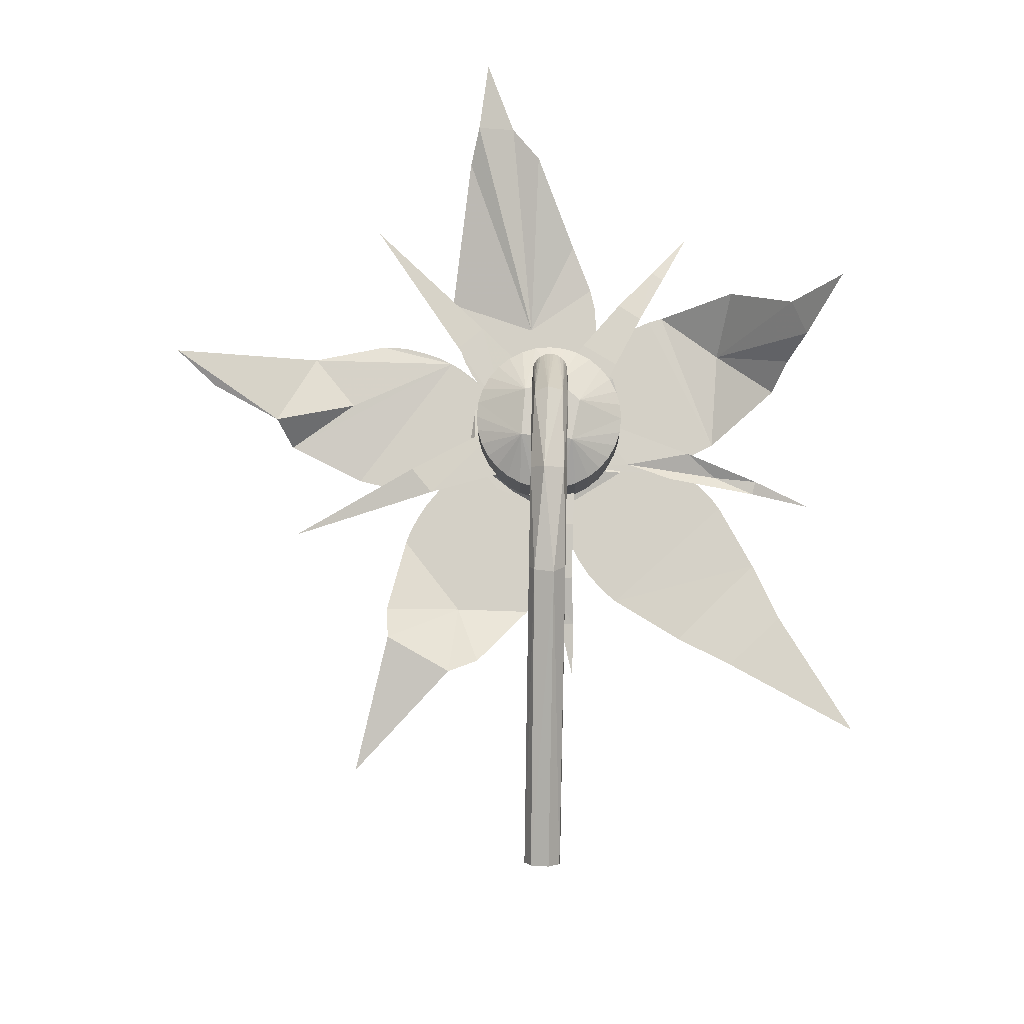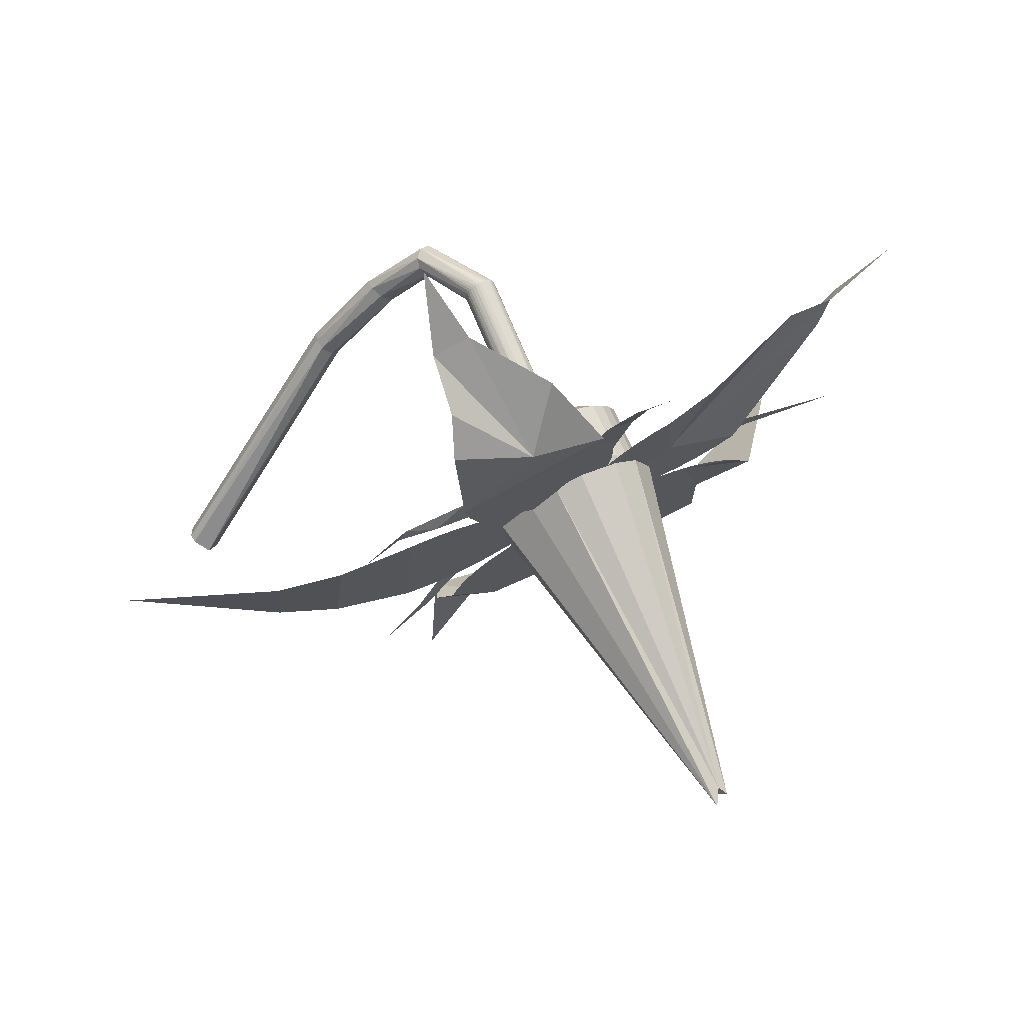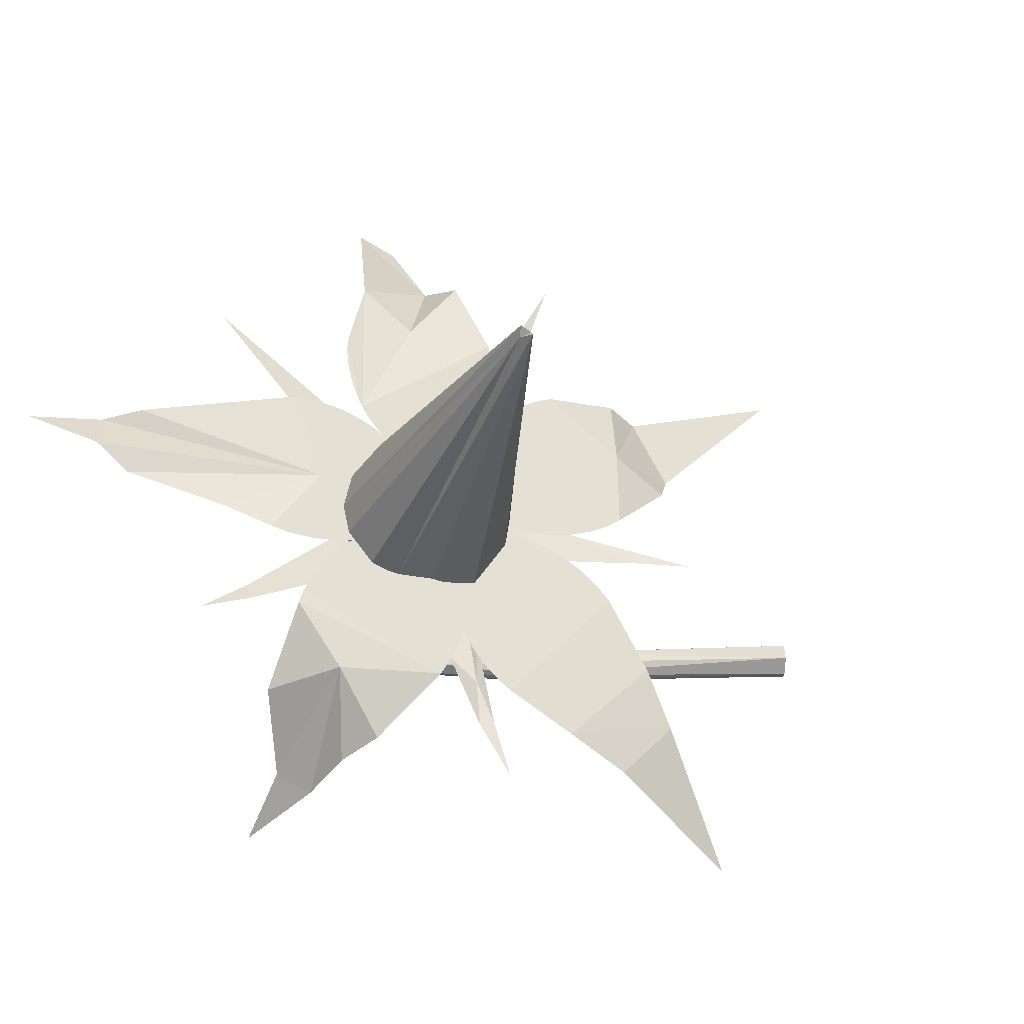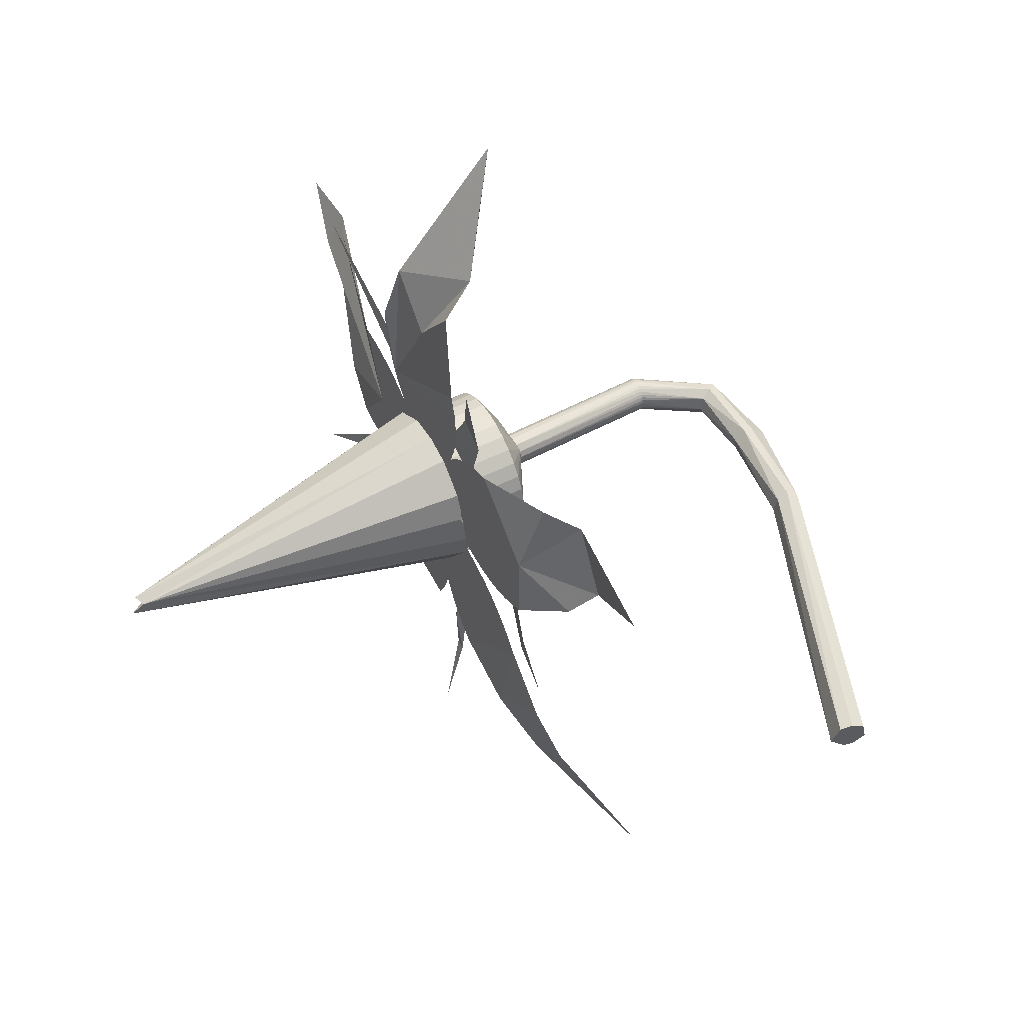
<metadata>
{"format":"obj","ext":"obj","renderer":"f3d","projection":"perspective","resolution":1024,"background":"white","views":[{"elev":50.0,"azim":-88.8,"up":"+Z"},{"elev":0.8,"azim":35.1,"up":"+Z"},{"elev":-29.3,"azim":133.1,"up":"+Y"},{"elev":52.8,"azim":-148.1,"up":"+Y"}]}
</metadata>
<code>
o petals
v 2.667 0.001255 0.08549
v 2.709 -0.1608 0.07659
v 2.828 -0.4575 0.2252
v 3.106 -0.4664 0.2699
v 3.272 -0.4605 0.3796
v 3.391 -0.4044 0.4934
v 3.507 -0.2299 0.5929
v 3.555 -0.05603 0.5598
v 3.53 0.1355 0.5259
v 3.391 0.3729 0.4447
v 3.233 0.4731 0.3716
v 3.076 0.4971 0.282
v 2.899 0.4732 0.2414
v 2.762 0.323 0.1297
v 2.73 0.1627 0.06983
v 4.125 0.02824 -1.366
v 4.095 -0.01598 -1.328
v 4.104 -0.04637 -1.431
v 4.058 0.01513 -1.374
v 1.216 -1.858 -0.2575
v 2.95 -0.691 0.2114
v 2.921 -0.7714 0.1946
v 2.866 -0.8773 0.1633
v 2.796 -0.9788 0.1225
v 2.738 -1.043 0.08918
v 2.684 -1.091 0.05822
v 2.348 -1.301 -0.1008
v 2.007 -1.458 -0.196
v 3.125 0.07694 0.3124
v 1.752 -1.152 -0.3438
v 1.933 -0.835 -0.3304
v 2.159 -0.4374 -0.2452
v 2.218 -0.3556 -0.2111
v 2.307 -0.2636 -0.1599
v 2.397 -0.193 -0.1076
v 2.483 -0.1432 -0.05775
v 1.134 1.163 -0.6694
v 2.465 0.8956 -0.06861
v 2.511 -0.05357 -0.04188
v 2.348 -0.02557 -0.1358
v 2.251 0.01223 -0.1917
v 2.154 0.06888 -0.248
v 2.092 0.1183 -0.2837
v 1.733 0.4248 -0.3242
v 1.591 0.5979 -0.2431
v 3.195 -0.008524 0.3529
v 1.773 0.9777 -0.1428
v 2.009 0.9965 -0.1647
v 2.533 0.8671 -0.02921
v 2.612 0.8198 0.01659
v 2.686 0.7642 0.0592
v 2.76 0.6938 0.1021
v 2.82 0.6207 0.1365
v 2.435 -0.04701 -0.08563
v 2.099 0.5549 -0.2798
v 3.1 2.303 1.001
v 3.568 1.073 0.5695
v 3.569 0.9958 0.5687
v 2.801 0.7115 0.1256
v 2.785 0.7882 0.1163
v 2.775 0.8865 0.1105
v 2.775 0.9786 0.1103
v 2.782 1.074 0.1146
v 2.808 1.199 0.1268
v 2.94 1.63 0.2888
v 2.944 1.71 0.5532
v 3.016 2.088 0.7798
v 3.05 -0.02855 0.2695
v 3.447 1.498 0.567
v 3.559 0.9058 0.5634
v 3.539 0.8047 0.5516
v 3.511 0.7103 0.5355
v 3.48 0.631 0.5169
v 3.448 0.5695 0.499
v 3.198 1.253 0.4138
v 4.946 0.4258 1.757
v 3.913 -0.2558 0.7674
v 3.411 0.4942 0.4779
v 3.49 0.5449 0.5235
v 3.585 0.5884 0.5785
v 3.715 0.6229 0.6532
v 3.82 0.6295 0.7143
v 4.448 0.5257 1.361
v 4.588 0.4758 1.551
v 2.869 -0.0167 0.1648
v 4.664 0.2591 1.471
v 4.5 0.09241 1.377
v 4.128 -0.1388 0.9481
v 3.816 -0.2839 0.7116
v 3.694 -0.2964 0.6412
v 3.598 -0.2924 0.586
v 3.501 -0.2742 0.5298
v 3.68 0.1219 0.6336
v 3.286 -1.755 1.554
v 3.561 -0.3317 0.5646
v 3.613 -0.3977 0.5944
v 3.661 -0.4727 0.6224
v 3.704 -0.5554 0.6467
v 3.736 -0.6369 0.6655
v 3.759 -0.7169 0.6752
v 3.697 -1.143 0.9719
v 3.391 -1.488 1.212
v 2.926 0.1545 0.1976
v 3.22 -1.58 1.113
v 3.279 -1.492 0.7955
v 3.239 -1.414 0.553
v 3.037 -1.043 0.2614
v 2.971 -0.901 0.2237
v 2.933 -0.7718 0.2015
v 2.916 -0.6809 0.1918
v 2.908 -0.6003 0.1876
v 3.525 -1.073 0.5702
v 3.504 -0.275 0.5315
f 2 18 3
f 18 4 3
f 4 18 5
f 5 17 6
f 6 17 7
f 16 9 8
f 16 10 9
f 10 16 11
f 11 16 12
f 19 14 13
f 19 15 14
f 19 16 17 18
f 19 2 1
f 19 1 15
f 29 32 36
f 29 21 22
f 30 28 20
f 39 55 46
f 42 55 41
f 47 45 37
f 38 55 48
f 48 55 47
f 55 49 50
f 55 50 51
f 52 55 51
f 75 73 65
f 73 75 69
f 73 74 68
f 59 73 68
f 73 59 60
f 63 73 62
f 73 63 64
f 57 73 69
f 58 73 57
f 70 73 58
f 72 73 71
f 78 93 85
f 80 93 79
f 93 80 81
f 82 93 81
f 87 93 86
f 77 93 88
f 88 93 87
f 90 93 89
f 112 107 100
f 113 107 110
f 113 111 103
f 98 107 97
f 100 107 99
f 101 112 100
f 105 112 104
f 112 101 102
f 107 108 109
f 2 19 18
f 18 17 5
f 19 13 12 16
f 13 14 15 1 2 3 4 5 6 7 8 9 10 11 12
f 27 30 31 32
f 23 29 22
f 23 32 29
f 24 32 23
f 25 32 24
f 26 32 25
f 26 27 32
f 30 27 28
f 66 56 69 75
f 34 32 33
f 35 32 34
f 36 32 35
f 54 55 39
f 40 55 54
f 41 55 40
f 43 55 42
f 43 44 55
f 44 45 55
f 47 55 45
f 49 55 38
f 53 55 52
f 53 46 55
f 61 73 60
f 62 73 61
f 65 66 75
f 64 65 73
f 56 66 67
f 84 76 86 93
f 71 73 70
f 79 93 78
f 83 84 93 82
f 102 94 104 112
f 89 93 77
f 91 93 90
f 91 92 93
f 92 85 93
f 95 107 113
f 96 107 95
f 97 107 96
f 99 107 98
f 112 105 106 107
f 8 7 17 16
f 110 107 109
f 110 111 113
o sepal
v 2.306 0.001255 1.556
v 2.308 -0.01825 1.557
v 2.777 -0.008596 0.6667
v 2.312 -0.03701 1.56
v 2.32 -0.0543 1.566
v 2.786 -0.04455 0.6719
v 2.33 -0.06946 1.574
v 2.342 -0.08189 1.583
v 2.807 -0.07526 0.684
v 2.356 -0.09113 1.593
v 2.37 -0.09682 1.604
v 2.837 -0.09432 0.7011
v 2.386 -0.09874 1.616
v 2.402 -0.09682 1.628
v 2.871 -0.09885 0.7206
v 2.416 -0.09113 1.639
v 2.43 -0.08189 1.65
v 2.903 -0.08814 0.7394
v 2.442 -0.06946 1.659
v 2.452 -0.0543 1.667
v 2.93 -0.0638 0.7548
v 2.46 -0.03701 1.672
v 2.464 -0.01825 1.676
v 2.466 0.001255 1.677
v 2.95 -0.01854 0.7663
v 2.464 0.02076 1.676
v 2.46 0.03952 1.672
v 2.947 0.03206 0.7644
v 2.452 0.05681 1.667
v 2.442 0.07197 1.659
v 2.93 0.06631 0.7548
v 2.43 0.0844 1.65
v 2.416 0.09364 1.639
v 2.903 0.09065 0.7394
v 2.402 0.09933 1.628
v 2.386 0.1013 1.616
v 2.871 0.1014 0.7206
v 2.37 0.09933 1.604
v 2.356 0.09364 1.593
v 2.342 0.0844 1.583
v 2.828 0.09378 0.696
v 2.33 0.07197 1.574
v 2.32 0.05681 1.566
v 2.796 0.06361 0.6772
v 2.312 0.03952 1.56
v 2.308 0.02076 1.557
v 2.78 0.02875 0.6683
v 0.07968 -0.09861 0.02999
v 0.04399 -0.09433 0.06677
v -0.001621 -0.03359 0.1138
v 0.01197 0.06505 0.09978
v 0.0615 0.102 0.04873
v 0.1097 0.0841 -0.001
v 0.141 -0.02498 -0.03323
v 2.306 0.001255 1.556
v 2.308 -0.01825 1.557
v 2.312 -0.03701 1.56
v 2.32 -0.0543 1.566
v 2.33 -0.06946 1.574
v 2.342 -0.08189 1.583
v 2.356 -0.09113 1.593
v 2.37 -0.09682 1.604
v 2.386 -0.09874 1.616
v 2.402 -0.09682 1.628
v 2.416 -0.09113 1.639
v 2.43 -0.08189 1.65
v 2.442 -0.06946 1.659
v 2.452 -0.0543 1.667
v 2.46 -0.03701 1.672
v 2.464 -0.01825 1.676
v 2.466 0.001255 1.677
v 2.464 0.02076 1.676
v 2.46 0.03952 1.672
v 2.452 0.05681 1.667
v 2.442 0.07197 1.659
v 2.43 0.0844 1.65
v 2.416 0.09364 1.639
v 2.402 0.09933 1.628
v 2.386 0.1013 1.616
v 2.37 0.09933 1.604
v 2.356 0.09364 1.593
v 2.342 0.0844 1.583
v 2.33 0.07197 1.574
v 2.32 0.05681 1.566
v 2.312 0.03952 1.56
v 2.308 0.02076 1.557
v 1.98 -0.08262 1.77
v 1.981 -0.01026 1.73
v 1.98 0.06959 1.753
v 1.974 0.102 1.819
v 1.979 0.0859 1.878
v 1.98 0.0118 1.919
v 1.978 -0.06981 1.893
v 1.976 -0.09952 1.83
v 1.572 -0.08301 1.709
v 1.613 -0.09937 1.661
v 1.628 0.09705 1.644
v 1.655 -0.06426 1.61
v 1.667 0.03583 1.595
v 1.597 0.1011 1.679
v 1.546 0.02699 1.745
v 1.112 0.07174 1.381
v 1.195 0.0715 1.285
v 1.09 -0.0356 1.391
v 1.163 0.1022 1.342
v 1.185 -0.08381 1.296
v 1.208 -0.01016 1.265
v 1.159 -0.09933 1.352
v 2.686 0.001255 0.125
v 2.693 -0.08654 0.1293
v 2.715 -0.171 0.1421
v 2.751 -0.2488 0.1629
v 2.8 -0.3169 0.1909
v 2.859 -0.3729 0.225
v 2.926 -0.4145 0.2639
v 2.999 -0.4401 0.3061
v 3.075 -0.4487 0.35
v 3.151 -0.4401 0.3939
v 3.225 -0.4145 0.4361
v 3.292 -0.3729 0.475
v 3.351 -0.3169 0.5091
v 3.399 -0.2488 0.5371
v 3.435 -0.171 0.5579
v 3.458 -0.08654 0.5707
v 3.465 0.001255 0.575
v 3.458 0.08905 0.5707
v 3.435 0.1735 0.5579
v 3.399 0.2513 0.5371
v 3.351 0.3195 0.5091
v 3.292 0.3754 0.475
v 3.225 0.417 0.4361
v 3.151 0.4426 0.3939
v 3.075 0.4513 0.35
v 2.999 0.4426 0.3061
v 2.926 0.417 0.2639
v 2.859 0.3754 0.225
v 2.8 0.3195 0.1909
v 2.751 0.2513 0.1629
v 2.715 0.1735 0.1421
v 2.693 0.08905 0.1293
v 2.505 0.001255 0.438
v 2.512 -0.08654 0.4423
v 2.535 -0.171 0.4551
v 2.571 -0.2488 0.4759
v 2.619 -0.3169 0.5039
v 2.678 -0.3729 0.538
v 2.746 -0.4145 0.5769
v 2.684 -0.141 0.7028
v 2.819 -0.4401 0.6191
v 2.895 -0.4487 0.663
v 2.971 -0.4401 0.7069
v 3.044 -0.4145 0.7491
v 3.111 -0.3729 0.788
v 2.899 -0.1869 0.8255
v 3.17 -0.3169 0.8221
v 3.219 -0.2488 0.8501
v 3.255 -0.171 0.8708
v 3.277 -0.08654 0.8836
v 2.996 -0.05238 0.8814
v 3.284 0.001255 0.888
v 3.277 0.08905 0.8836
v 3.255 0.1735 0.8708
v 3.219 0.2513 0.8501
v 3.17 0.3195 0.8221
v 3.111 0.3754 0.788
v 3.044 0.417 0.7491
v 2.955 0.1508 0.8583
v 2.971 0.4426 0.7069
v 2.895 0.4513 0.663
v 2.819 0.4426 0.6191
v 2.746 0.417 0.5769
v 2.678 0.3754 0.538
v 2.619 0.3195 0.5039
v 2.571 0.2513 0.4759
v 2.535 0.1735 0.4551
v 2.705 0.1691 0.7155
v 2.512 0.08905 0.4423
v 3.114 -0.2571 0.4327
v 2.794 -1.676 -0.04559
v 2.778 -0.782 0.2287
v 2.768 -1.303 0.1047
v 2.83 -1.323 0.1537
v 2.926 -0.8859 0.3046
v 2.839 -0.1785 0.2823
v 2.849 -1.062 0.1641
v 2.851 -0.5053 0.2794
v 3.262 0.01714 0.5197
v 4.297 -0.8753 0.8713
v 3.42 -0.4224 0.6012
v 3.702 -0.5756 0.7307
v 3.978 -0.7225 0.8134
v 4.015 -0.6543 0.8349
v 3.775 -0.4389 0.7746
v 3.526 -0.2142 0.6613
v 3.114 -0.2559 0.4331
v 3.082 0.2648 0.4241
v 3.609 0.4335 0.714
v 4.211 1.117 0.9642
v 3.493 0.5859 0.6539
v 3.264 0.0175 0.5209
v 2.822 0.148 0.2754
v 2.551 1.603 -0.1086
v 2.805 0.8631 0.2563
v 3.083 0.2682 0.4219
v 2.671 0.7382 0.192
v 2.837 -0.1736 0.2808
v 1.789 -0.1732 -0.5467
v 2.493 0.07918 0.08858
v 2.231 0.000215 -0.1159
v 2.035 -0.09187 -0.3332
v 2.043 -0.1722 -0.3363
v 2.242 -0.1608 -0.1145
v 2.511 -0.162 0.09259
v 2.815 0.148 0.2742
f 114 116 115
f 117 119 118
f 120 122 121
f 123 125 124
f 126 128 127
f 129 131 130
f 132 134 133
f 135 138 136
f 136 138 137
f 141 140 139
f 144 143 142
f 147 146 145
f 150 149 148
f 154 152 151
f 154 153 152
f 157 156 155
f 160 159 158
f 221 161 219
f 162 163 164 165 166 167 161
f 219 167 220
f 216 167 166
f 218 166 165
f 124 174 175
f 137 183 184
f 151 192 193
f 118 170 171
f 132 179 180
f 145 188 189
f 158 197 198
f 126 175 176
f 139 184 185
f 152 193 194
f 120 171 172
f 133 180 181
f 146 189 190
f 159 198 199
f 127 176 177
f 140 185 186
f 153 194 195
f 121 172 173
f 135 181 182
f 148 190 191
f 115 168 169
f 114 199 168
f 129 177 178
f 142 186 187
f 155 195 196
f 123 173 174
f 136 182 183
f 149 191 192
f 117 169 170
f 130 178 179
f 143 187 188
f 156 196 197
f 156 202 155
f 143 204 142
f 149 203 148
f 155 202 153
f 114 201 159
f 140 205 139
f 146 204 145
f 152 203 151
f 139 205 137
f 158 202 156
f 145 204 143
f 151 203 149
f 201 211 212
f 200 209 211
f 204 214 205
f 207 208 209
f 203 213 204
f 206 214 208
f 202 210 203
f 201 212 202
f 211 220 212
f 209 219 211
f 208 221 209
f 214 217 208
f 210 216 218
f 214 215 217
f 212 220 216
f 213 218 215
f 255 261 254
f 257 261 256
f 258 261 257
f 259 261 258
f 260 261 259
f 264 267 263
f 265 267 264
f 266 267 265
f 270 272 269
f 271 272 270
f 273 272 271
f 275 280 274
f 276 280 275
f 277 280 276
f 278 280 277
f 279 280 278
f 283 289 282
f 284 289 283
f 285 289 284
f 287 289 286
f 288 289 287
f 294 292 295 298
f 296 299 298
f 297 299 291
f 296 298 295
f 291 299 296
f 307 302 306
f 313 310 309
f 312 310 311
f 309 310 312
f 317 318 314
f 318 316 315
f 324 323 320
f 325 322 324
f 326 322 325
f 122 120 118 119
f 125 123 121 122
f 128 126 124 125
f 131 129 127 128
f 134 132 130 131
f 138 135 133 134
f 139 137 138 141
f 142 140 141 144
f 145 143 144 147
f 148 146 147 150
f 151 149 150 154
f 155 153 154 157
f 158 156 157 160
f 114 159 160 116
f 125 122 119 116 160 157 154 150 147 144 141 138 134 131 128
f 162 221 217 163
f 165 164 215 218
f 164 163 217 215
f 216 220 167
f 221 162 161
f 206 207 129 130
f 218 216 166
f 219 161 167
f 124 123 174
f 137 136 183
f 151 149 192
f 118 117 170
f 132 130 179
f 145 143 188
f 158 156 197
f 126 124 175
f 139 137 184
f 152 151 193
f 120 118 171
f 133 132 180
f 146 145 189
f 159 158 198
f 127 126 176
f 140 139 185
f 153 152 194
f 121 120 172
f 135 133 181
f 148 146 190
f 115 114 168
f 114 159 199
f 129 127 177
f 142 140 186
f 155 153 195
f 123 121 173
f 136 135 182
f 149 148 191
f 117 115 169
f 130 129 178
f 143 142 187
f 156 155 196
f 205 206 135 136
f 115 117 201
f 205 140 142 204
f 121 123 200
f 204 146 148 203
f 127 129 207
f 114 115 201
f 203 152 153 202
f 133 135 206
f 120 121 200
f 202 158 159 201
f 126 127 207
f 200 201 117 118
f 132 133 206
f 118 120 200
f 124 126 207
f 130 132 206
f 207 200 123 124
f 136 137 205
f 254 290 253 222
f 207 206 208
f 206 205 214
f 202 212 210
f 119 117 115 116
f 204 213 214
f 201 200 211
f 203 210 213
f 200 207 209
f 210 212 216
f 214 213 215
f 208 217 221
f 211 219 220
f 213 210 218
f 209 221 219
f 257 256 224 225
f 258 257 225 226
f 259 258 226 227
f 260 259 227 228
f 262 260 228 229
f 263 262 229 230
f 264 263 230 231
f 265 264 231 232
f 266 265 232 233
f 268 266 233 234
f 269 268 234 235
f 270 269 235 236
f 271 270 236 237
f 273 271 237 238
f 274 273 238 239
f 275 274 239 240
f 276 275 240 241
f 277 276 241 242
f 278 277 242 243
f 279 278 243 244
f 281 279 244 245
f 282 281 245 246
f 283 282 246 247
f 284 283 247 248
f 285 284 248 249
f 286 285 249 250
f 287 286 250 251
f 288 287 251 252
f 290 288 252 253
f 256 255 223 224
f 232 231 230 229 228 227 226 225 224 223 222 253 252 251 250 249 248 247 246 245 244 243 242 241 240 239 238 237 236 235 234 233
f 255 254 222 223
f 261 262 263 267
f 255 256 261
f 260 262 261
f 267 268 269 272
f 266 268 267
f 272 273 274 280
f 289 280 281 282
f 279 281 280
f 289 290 254 261
f 285 286 289
f 288 290 289
f 289 261 267 272 280
f 297 293 299
f 293 294 298 299
f 307 300 308 302
f 304 301 305 303
f 303 305 306 302
f 326 319 327 321
f 317 316 318
f 321 322 326
f 324 322 323

</code>
